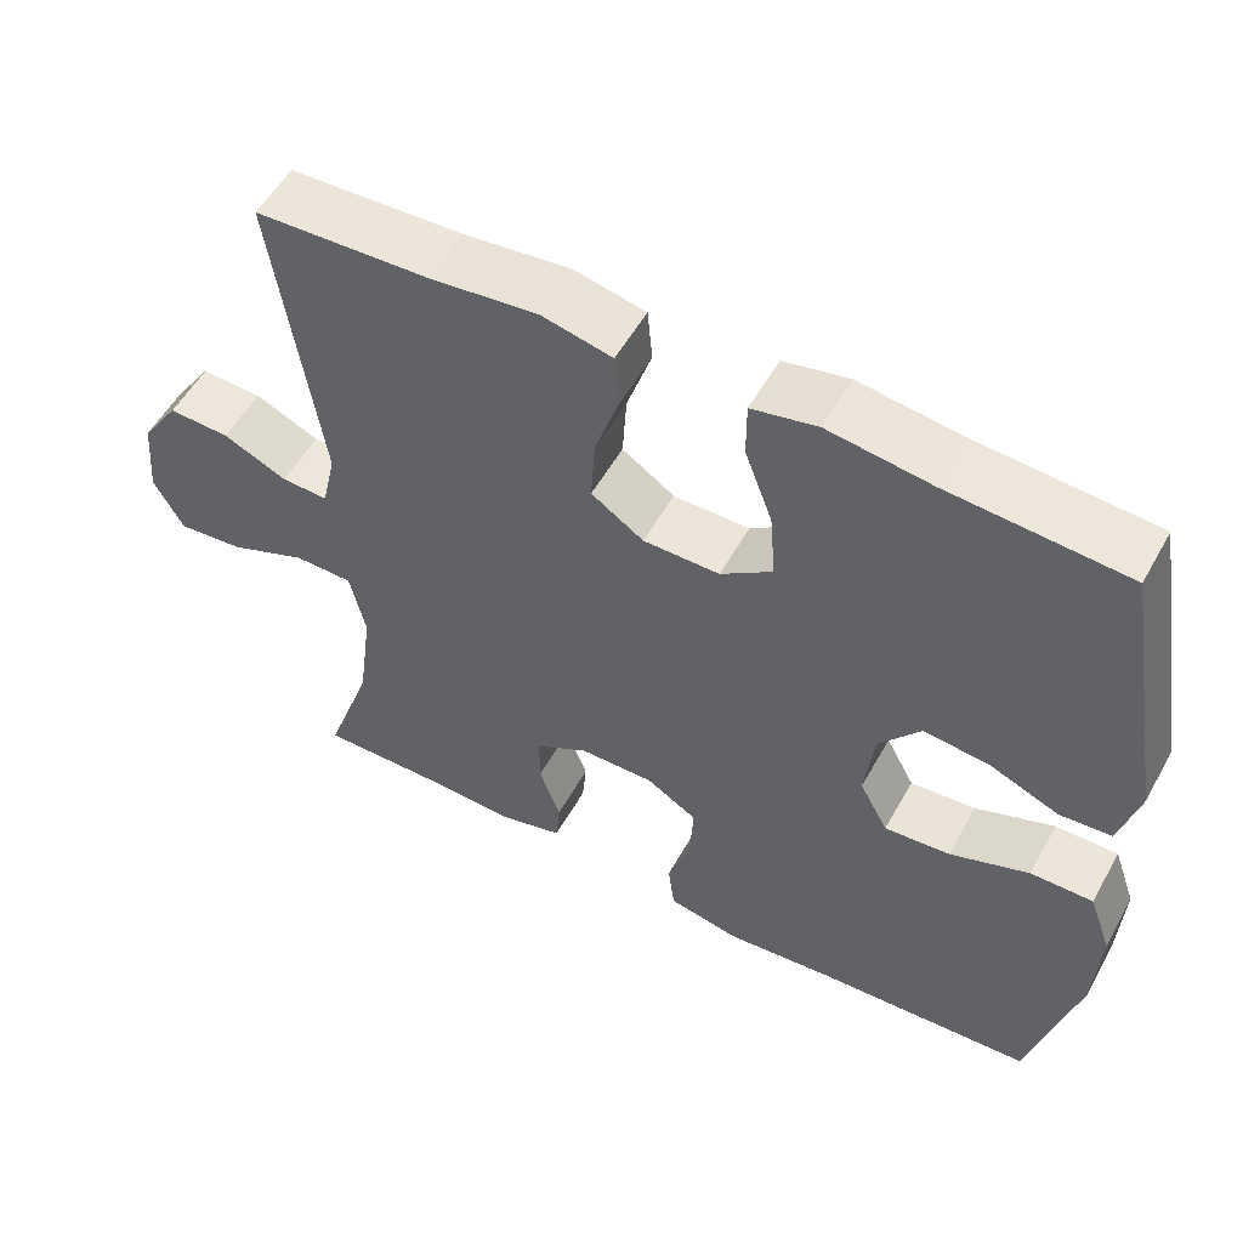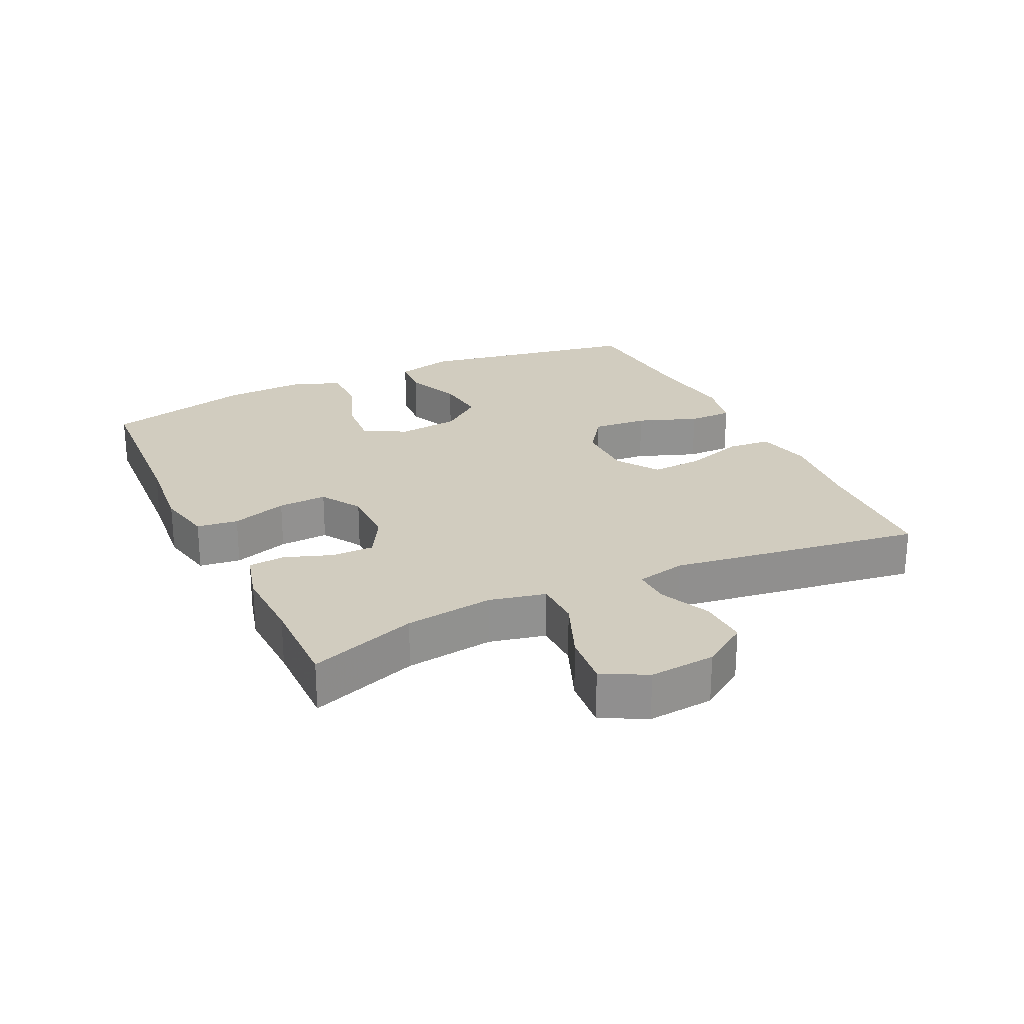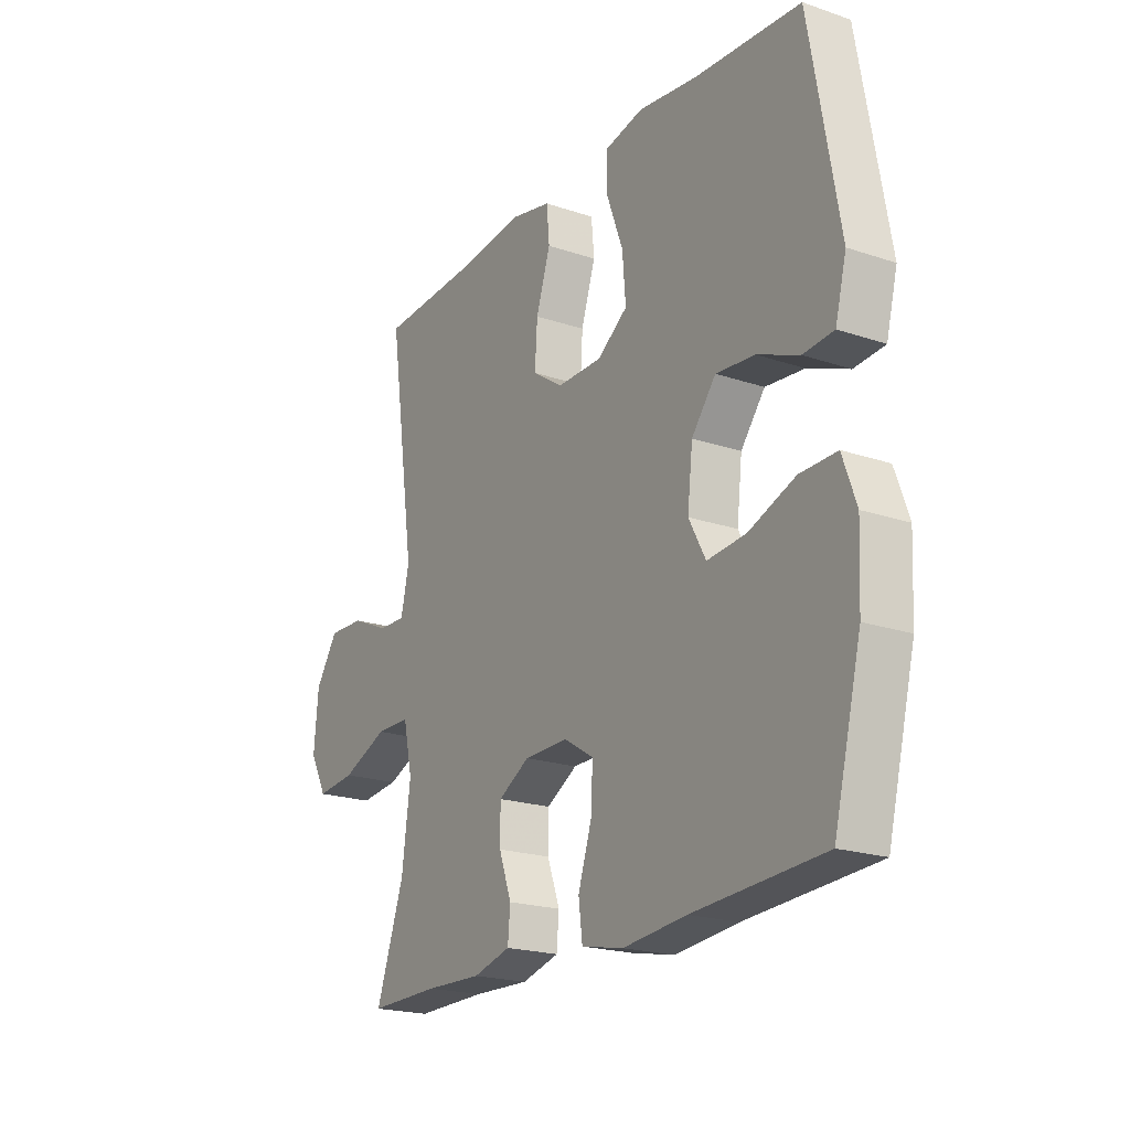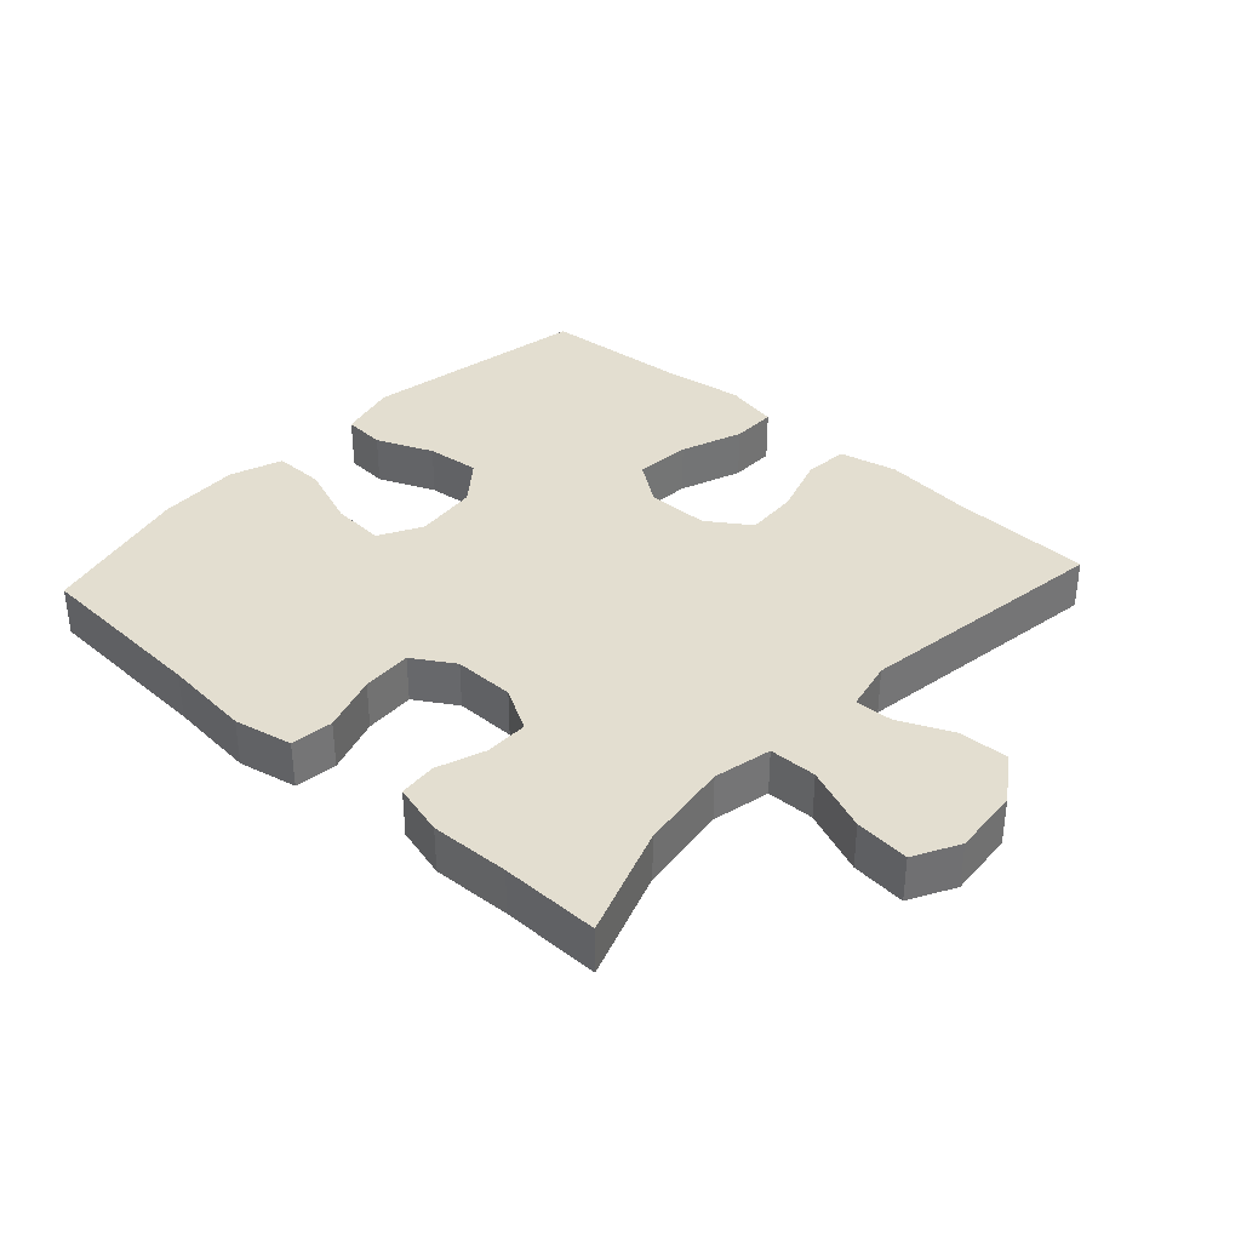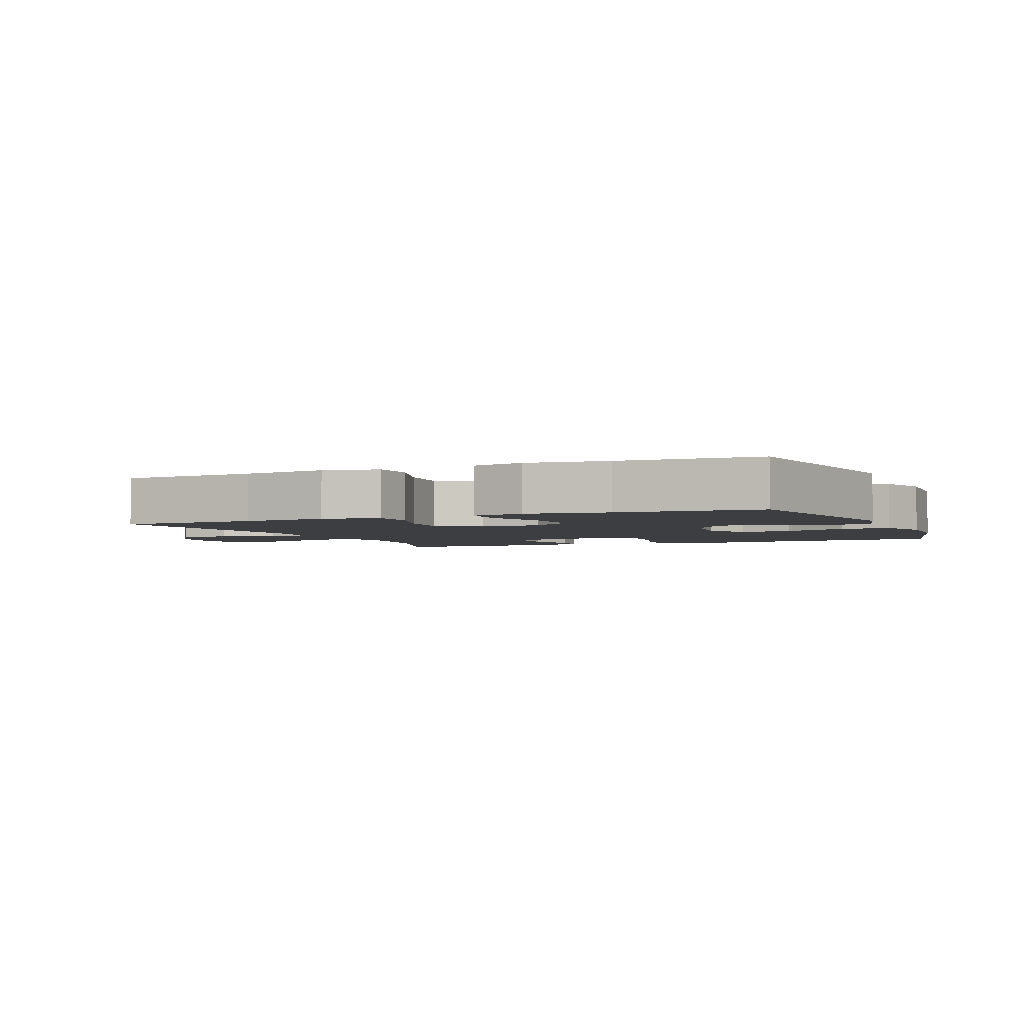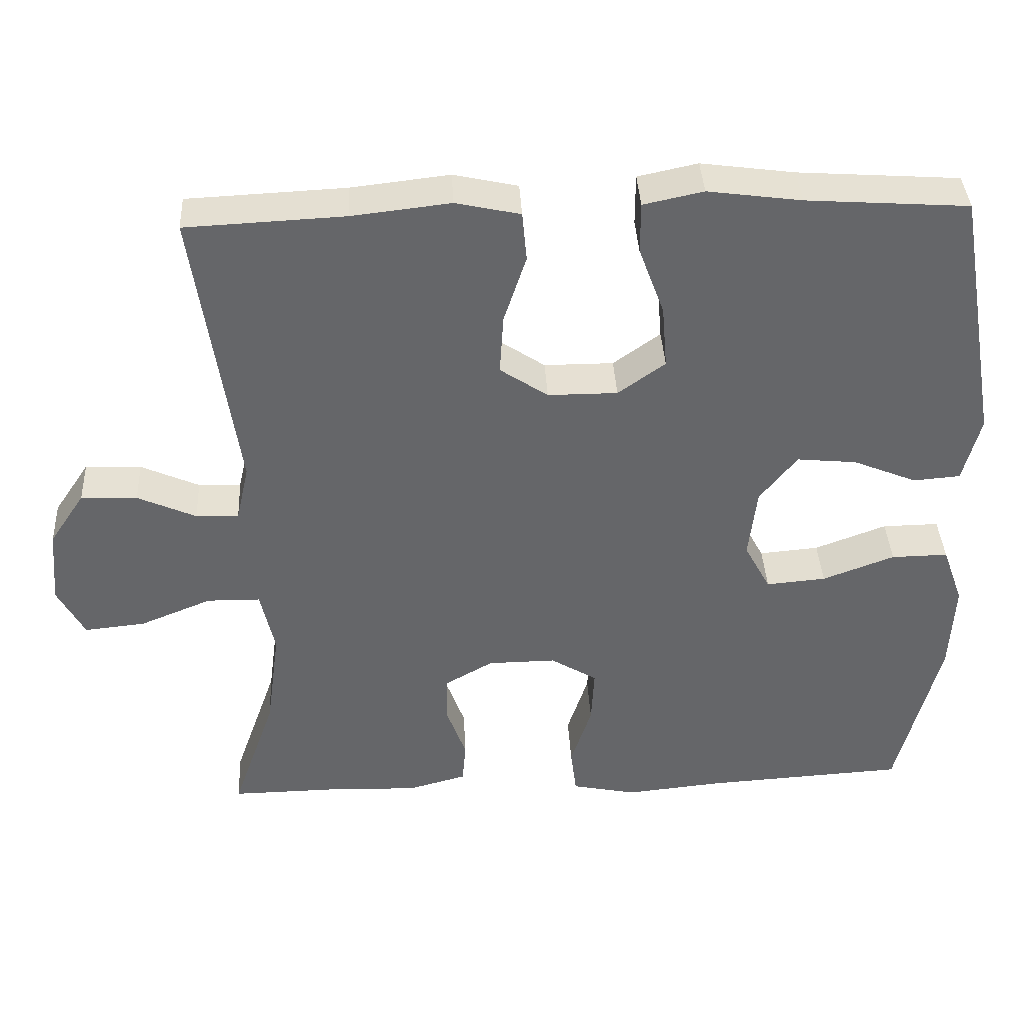
<metadata>
{"format":"obj","ext":"obj","renderer":"f3d","projection":"perspective","resolution":1024,"background":"white","views":[{"elev":54.5,"azim":28.8,"up":"+Z"},{"elev":24.2,"azim":-115.5,"up":"+Y"},{"elev":-20.7,"azim":58.6,"up":"+Z"},{"elev":35.8,"azim":-137.6,"up":"+Y"},{"elev":-3.2,"azim":23.1,"up":"+Y"},{"elev":38.4,"azim":-3.0,"up":"+Z"}]}
</metadata>
<code>
v 0.5 0.07 -0.5
v 0.232 0.07 -0.516
v 0.101 0.07 -0.529
v 0.014 0.07 -0.511
v 0.006 0.07 -0.448
v 0.034 0.07 -0.363
v 0.038 0.07 -0.288
v -0.024 0.07 -0.25
v -0.115 0.07 -0.251
v -0.18 0.07 -0.288
v -0.18 0.07 -0.353
v -0.154 0.07 -0.425
v -0.159 0.07 -0.481
v -0.237 0.07 -0.502
v -0.354 0.07 -0.498
v -0.5 0.07 -0.5
v -0.442 0.07 -0.335
v -0.424 0.07 -0.2
v -0.443 0.07 -0.114
v -0.514 0.07 -0.113
v -0.61 0.07 -0.152
v -0.691 0.07 -0.16
v -0.727 0.07 -0.093
v -0.718 0.07 0.008
v -0.671 0.07 0.078
v -0.596 0.07 0.075
v -0.518 0.07 0.04
v -0.461 0.07 0.038
v -0.444 0.07 0.114
v -0.5 0.07 0.5
v -0.288 0.07 0.51
v -0.157 0.07 0.525
v -0.071 0.07 0.506
v -0.065 0.07 0.44
v -0.095 0.07 0.349
v -0.1 0.07 0.269
v -0.036 0.07 0.226
v 0.057 0.07 0.226
v 0.12 0.07 0.271
v 0.113 0.07 0.355
v 0.079 0.07 0.447
v 0.079 0.07 0.515
v 0.159 0.07 0.532
v 0.284 0.07 0.515
v 0.5 0.07 0.5
v 0.56 0.07 0.156
v 0.537 0.07 0.067
v 0.474 0.07 0.062
v 0.389 0.07 0.097
v 0.309 0.07 0.105
v 0.259 0.07 0.042
v 0.248 0.07 -0.053
v 0.283 0.07 -0.118
v 0.363 0.07 -0.111
v 0.459 0.07 -0.075
v 0.535 0.07 -0.074
v 0.563 0.07 -0.152
v 0.557 0.07 -0.274
v 0.5 0 -0.5
v 0.232 0 -0.516
v 0.101 0 -0.529
v 0.014 0 -0.511
v 0.006 0 -0.448
v 0.034 0 -0.363
v 0.038 0 -0.288
v -0.024 0 -0.25
v -0.115 0 -0.251
v -0.18 0 -0.288
v -0.18 0 -0.353
v -0.154 0 -0.425
v -0.159 0 -0.481
v -0.237 0 -0.502
v -0.354 0 -0.498
v -0.5 0 -0.5
v -0.442 0 -0.335
v -0.424 0 -0.2
v -0.443 0 -0.114
v -0.514 0 -0.113
v -0.61 0 -0.152
v -0.691 0 -0.16
v -0.727 0 -0.093
v -0.718 0 0.008
v -0.671 0 0.078
v -0.596 0 0.075
v -0.518 0 0.04
v -0.461 0 0.038
v -0.444 0 0.114
v -0.5 0 0.5
v -0.288 0 0.51
v -0.157 0 0.525
v -0.071 0 0.506
v -0.065 0 0.44
v -0.095 0 0.349
v -0.1 0 0.269
v -0.036 0 0.226
v 0.057 0 0.226
v 0.12 0 0.271
v 0.113 0 0.355
v 0.079 0 0.447
v 0.079 0 0.515
v 0.159 0 0.532
v 0.284 0 0.515
v 0.5 0 0.5
v 0.56 0 0.156
v 0.537 0 0.067
v 0.474 0 0.062
v 0.389 0 0.097
v 0.309 0 0.105
v 0.259 0 0.042
v 0.248 0 -0.053
v 0.283 0 -0.118
v 0.363 0 -0.111
v 0.459 0 -0.075
v 0.535 0 -0.074
v 0.563 0 -0.152
v 0.557 0 -0.274
f 57 58 1 2
f 54 55 56 57
f 53 54 57 2
f 52 53 2 3
f 51 52 3 4
f 46 47 48 49
f 44 45 46 49
f 44 49 50
f 43 44 50 51
f 40 41 42 43
f 39 40 43 51
f 32 33 34 35
f 31 32 35 36
f 29 30 31 36
f 28 29 36 37
f 24 25 26 27
f 24 27 28
f 23 24 28
f 20 21 22 23
f 19 20 23 28
f 18 19 28 37
f 15 16 17
f 11 12 13 14
f 10 11 14 15
f 51 4 5 6
f 51 6 7
f 38 39 51 7
f 37 38 7 8
f 18 37 8 9
f 10 15 17 18
f 9 10 18
f 60 59 116 115
f 115 114 113 112
f 60 115 112 111
f 61 60 111 110
f 62 61 110 109
f 107 106 105 104
f 107 104 103 102
f 108 107 102
f 109 108 102 101
f 101 100 99 98
f 109 101 98 97
f 93 92 91 90
f 94 93 90 89
f 94 89 88 87
f 95 94 87 86
f 85 84 83 82
f 86 85 82
f 86 82 81
f 81 80 79 78
f 86 81 78 77
f 95 86 77 76
f 75 74 73
f 72 71 70 69
f 73 72 69 68
f 64 63 62 109
f 65 64 109
f 65 109 97 96
f 66 65 96 95
f 67 66 95 76
f 76 75 73 68
f 76 68 67
f 1 59 60 2
f 2 60 61 3
f 3 61 62 4
f 4 62 63 5
f 5 63 64 6
f 6 64 65 7
f 7 65 66 8
f 8 66 67 9
f 9 67 68 10
f 10 68 69 11
f 11 69 70 12
f 12 70 71 13
f 13 71 72 14
f 14 72 73 15
f 15 73 74 16
f 16 74 75 17
f 17 75 76 18
f 18 76 77 19
f 19 77 78 20
f 20 78 79 21
f 21 79 80 22
f 22 80 81 23
f 23 81 82 24
f 24 82 83 25
f 25 83 84 26
f 26 84 85 27
f 27 85 86 28
f 28 86 87 29
f 29 87 88 30
f 30 88 89 31
f 31 89 90 32
f 32 90 91 33
f 33 91 92 34
f 34 92 93 35
f 35 93 94 36
f 36 94 95 37
f 37 95 96 38
f 38 96 97 39
f 39 97 98 40
f 40 98 99 41
f 41 99 100 42
f 42 100 101 43
f 43 101 102 44
f 44 102 103 45
f 45 103 104 46
f 46 104 105 47
f 47 105 106 48
f 48 106 107 49
f 49 107 108 50
f 50 108 109 51
f 51 109 110 52
f 52 110 111 53
f 53 111 112 54
f 54 112 113 55
f 55 113 114 56
f 56 114 115 57
f 57 115 116 58
f 58 116 59 1

</code>
